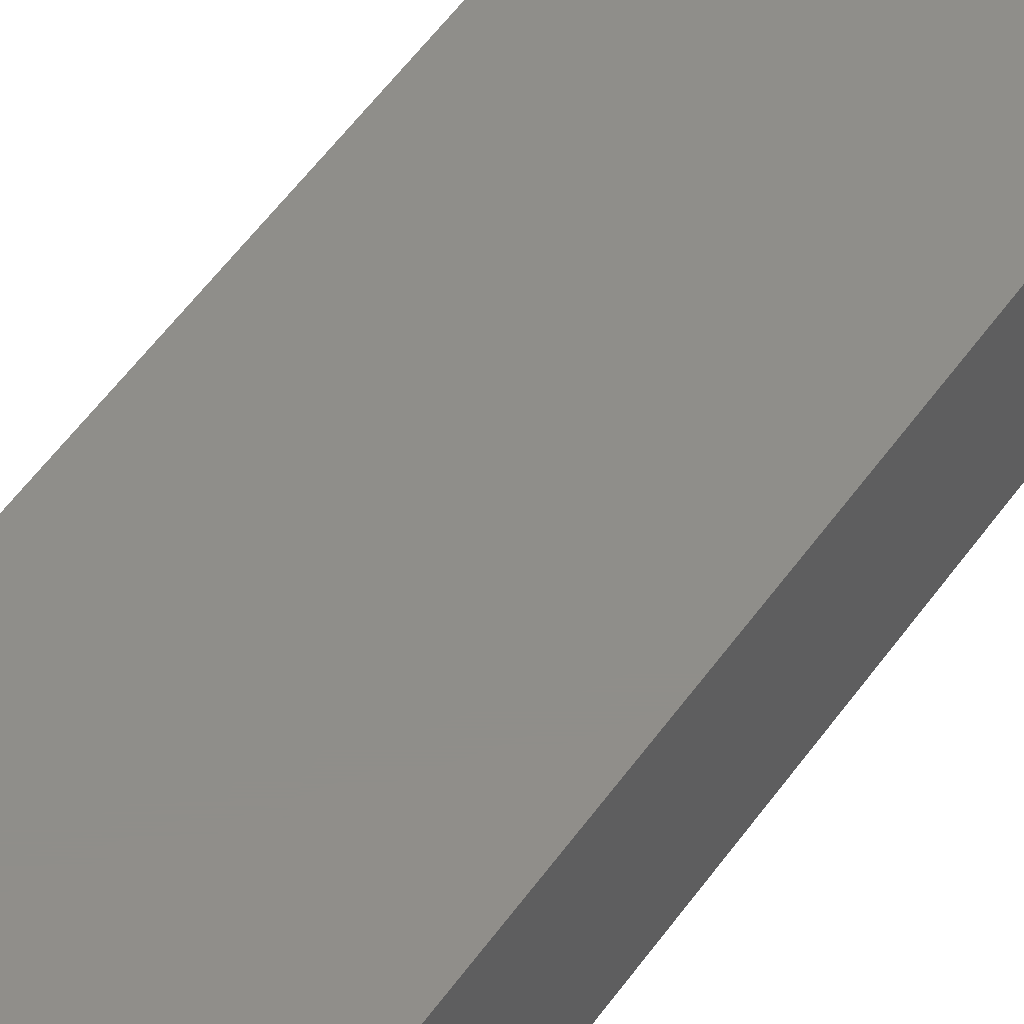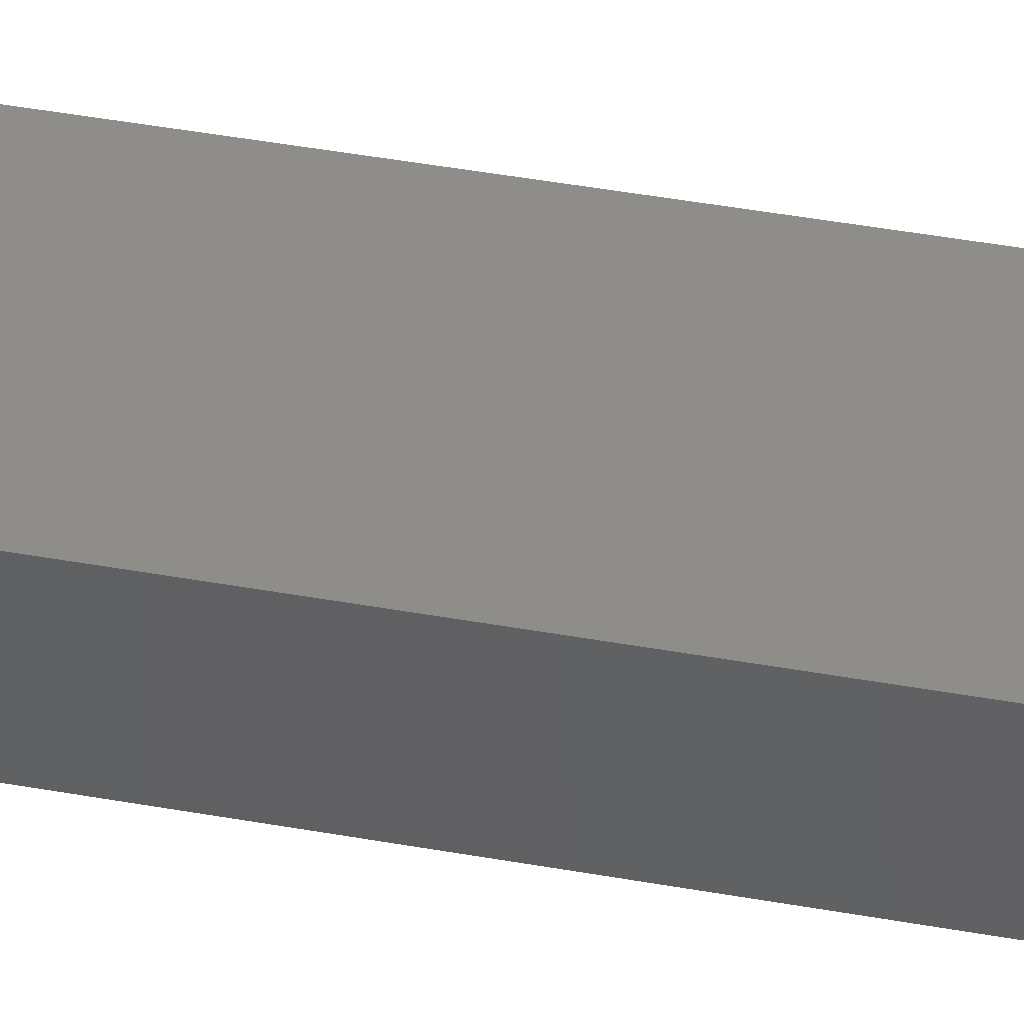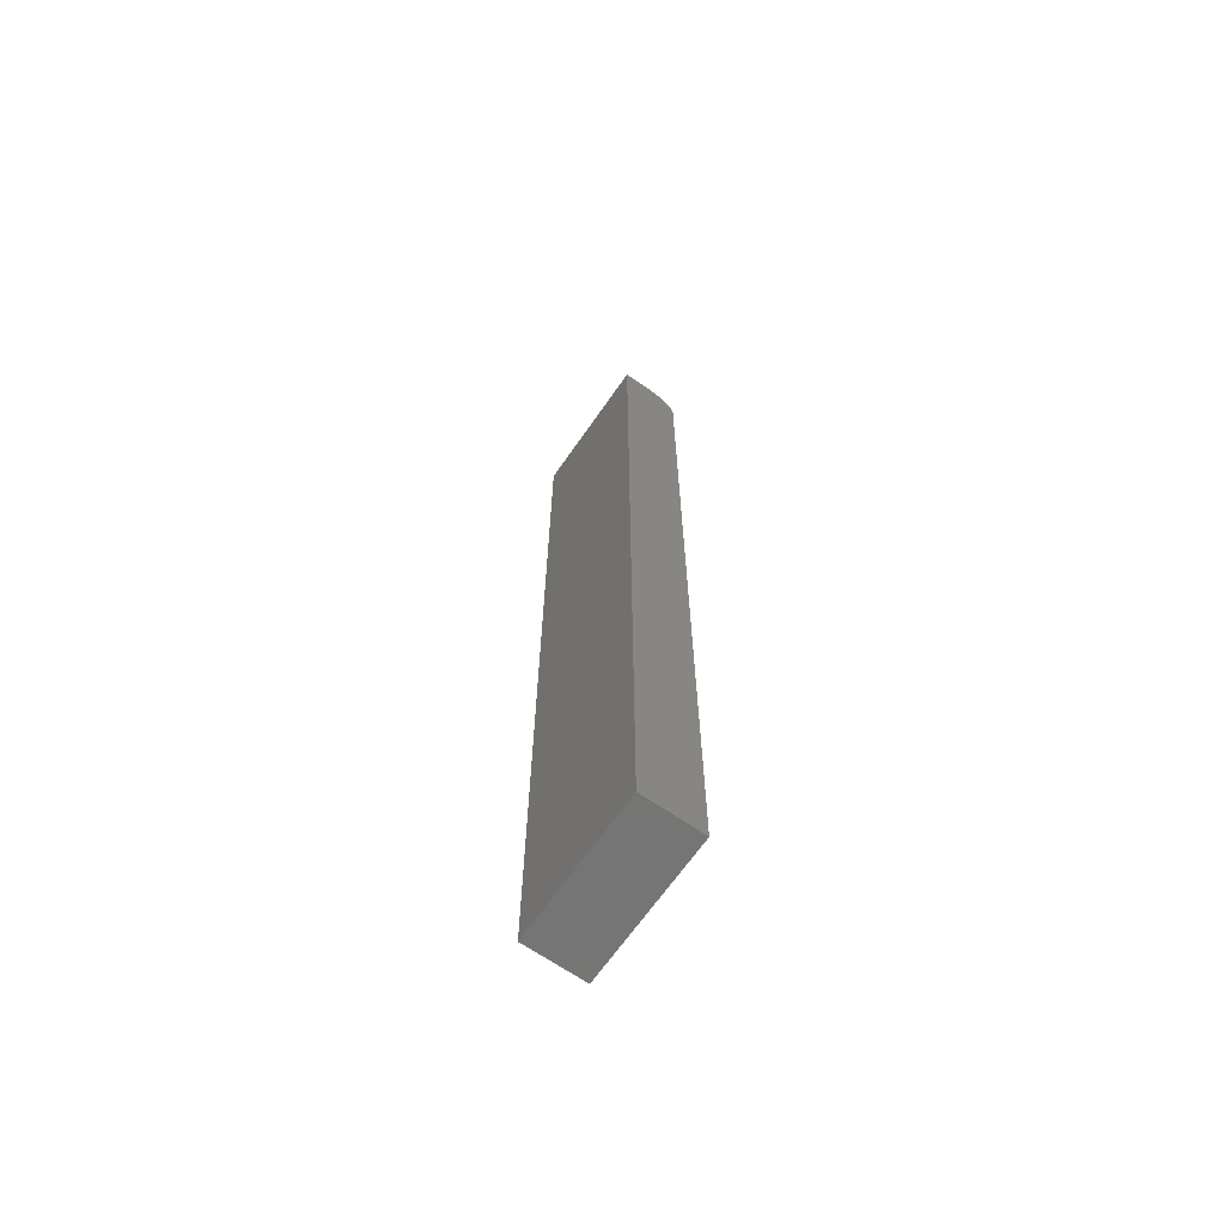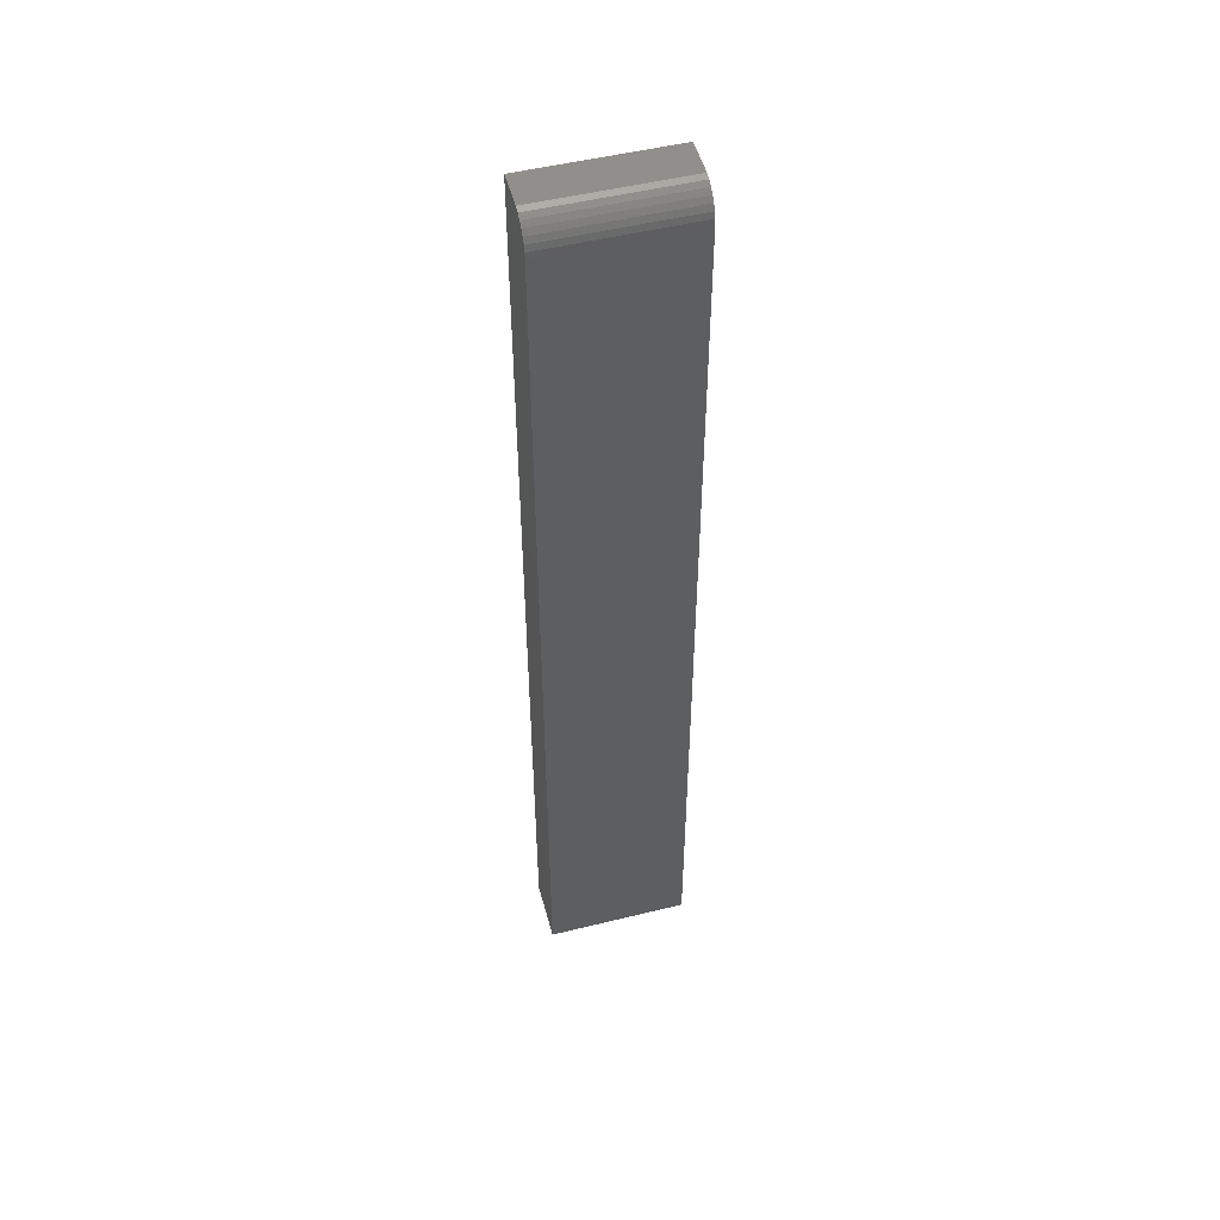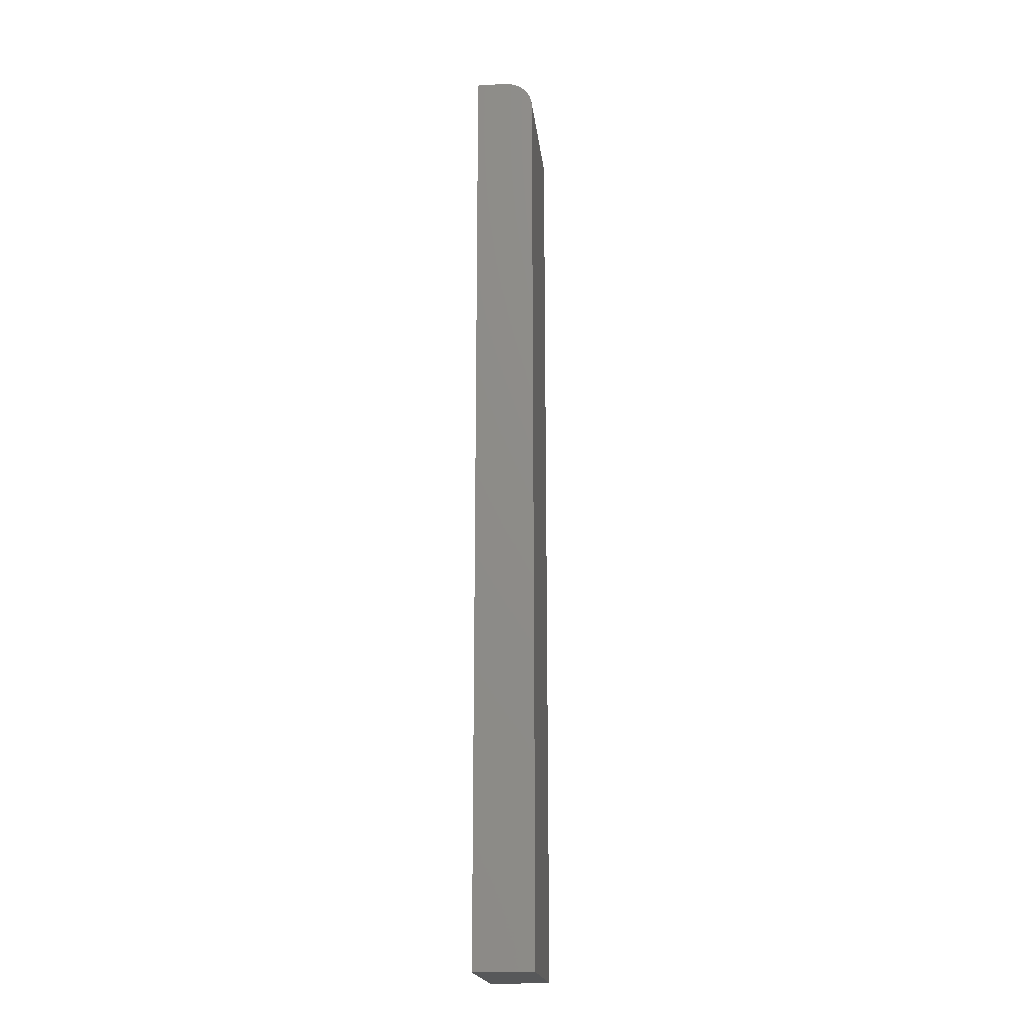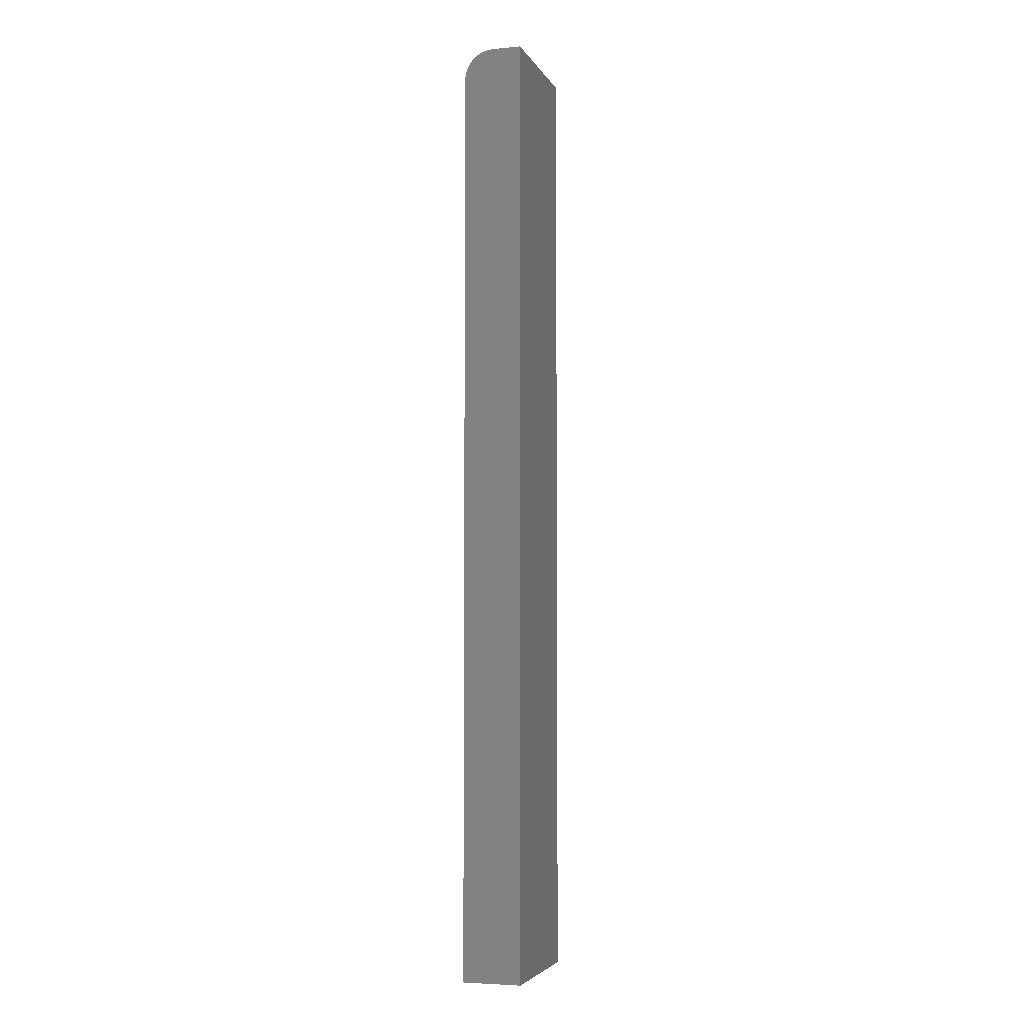
<metadata>
{"format":"stl","ext":"stl","renderer":"f3d","projection":"perspective","resolution":1024,"background":"white","views":[{"elev":44.6,"azim":-149.2,"up":"+Z"},{"elev":38.9,"azim":-76.8,"up":"+Z"},{"elev":-66.9,"azim":-124.8,"up":"+Y"},{"elev":50.5,"azim":-15.1,"up":"+Y"},{"elev":-19.1,"azim":-83.6,"up":"+Y"},{"elev":-4.6,"azim":106.7,"up":"+Y"}]}
</metadata>
<code>
# stl→obj: 24 verts, 44 faces
v -0.1094 0 0.04688
v 0.001151 0 0.04688
v -0.1094 0.7266 0.04688
v 0.001151 0.7266 0.04688
v -0.1094 0.7461 0.03646
v -0.1094 0.7355 0.04509
v -0.1094 0.7396 0.04293
v -0.1094 0.7431 0.04001
v -0.1094 0.7311 0.04642
v -0.1094 0.7482 0.03241
v -0.1094 0.7495 0.02801
v -0.1094 0.75 0.02344
v -0.1094 0.75 0
v -0.1094 0 0
v 0.001151 0.75 0.02344
v 0.001151 0.75 0
v 0.001151 0.7495 0.02801
v 0.001151 0.7482 0.03241
v 0.001151 0.7461 0.03646
v 0.001151 0.7431 0.04001
v 0.001151 0.7396 0.04293
v 0.001151 0.7355 0.04509
v 0.001151 0.7311 0.04642
v 0.001151 0 0
f 1 2 3
f 3 2 4
f 5 6 7
f 5 7 8
f 9 6 5
f 9 5 10
f 9 10 11
f 9 11 12
f 9 12 13
f 9 13 3
f 3 13 1
f 1 13 14
f 15 16 12
f 12 16 13
f 15 17 18
f 16 15 18
f 16 18 19
f 16 19 20
f 16 20 21
f 16 21 22
f 16 22 23
f 16 23 4
f 16 4 2
f 16 2 24
f 15 12 17
f 17 12 11
f 17 11 18
f 18 11 10
f 18 10 19
f 19 10 5
f 19 5 20
f 20 5 8
f 20 8 21
f 21 8 7
f 21 7 22
f 22 7 6
f 22 6 23
f 23 6 9
f 23 9 4
f 4 9 3
f 14 13 24
f 24 13 16
f 1 14 2
f 2 14 24

</code>
